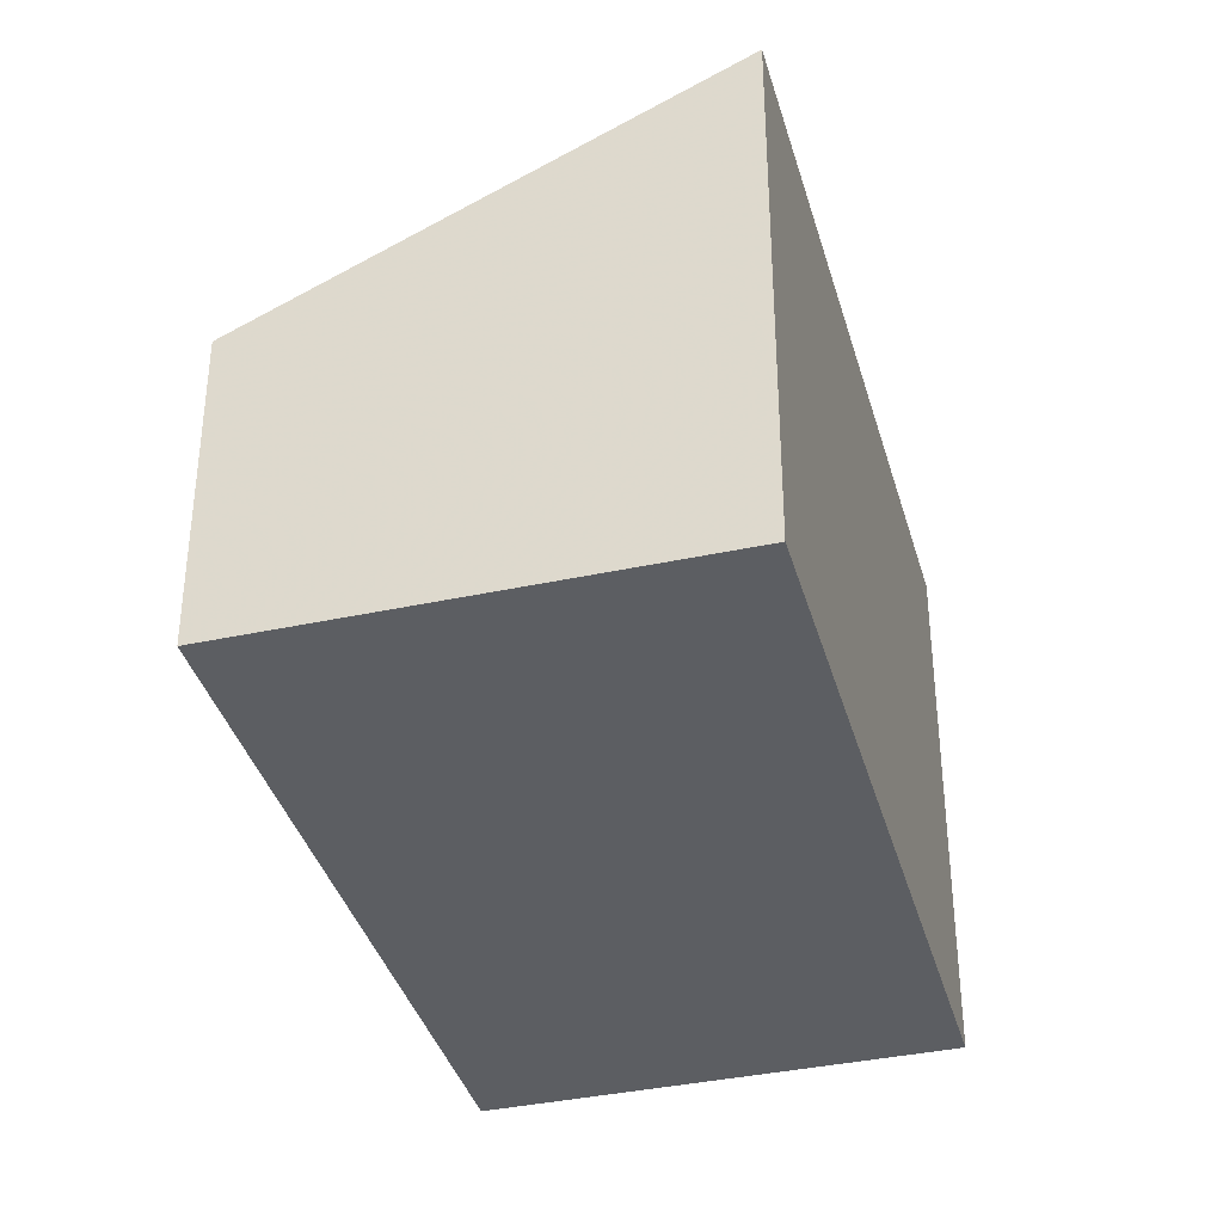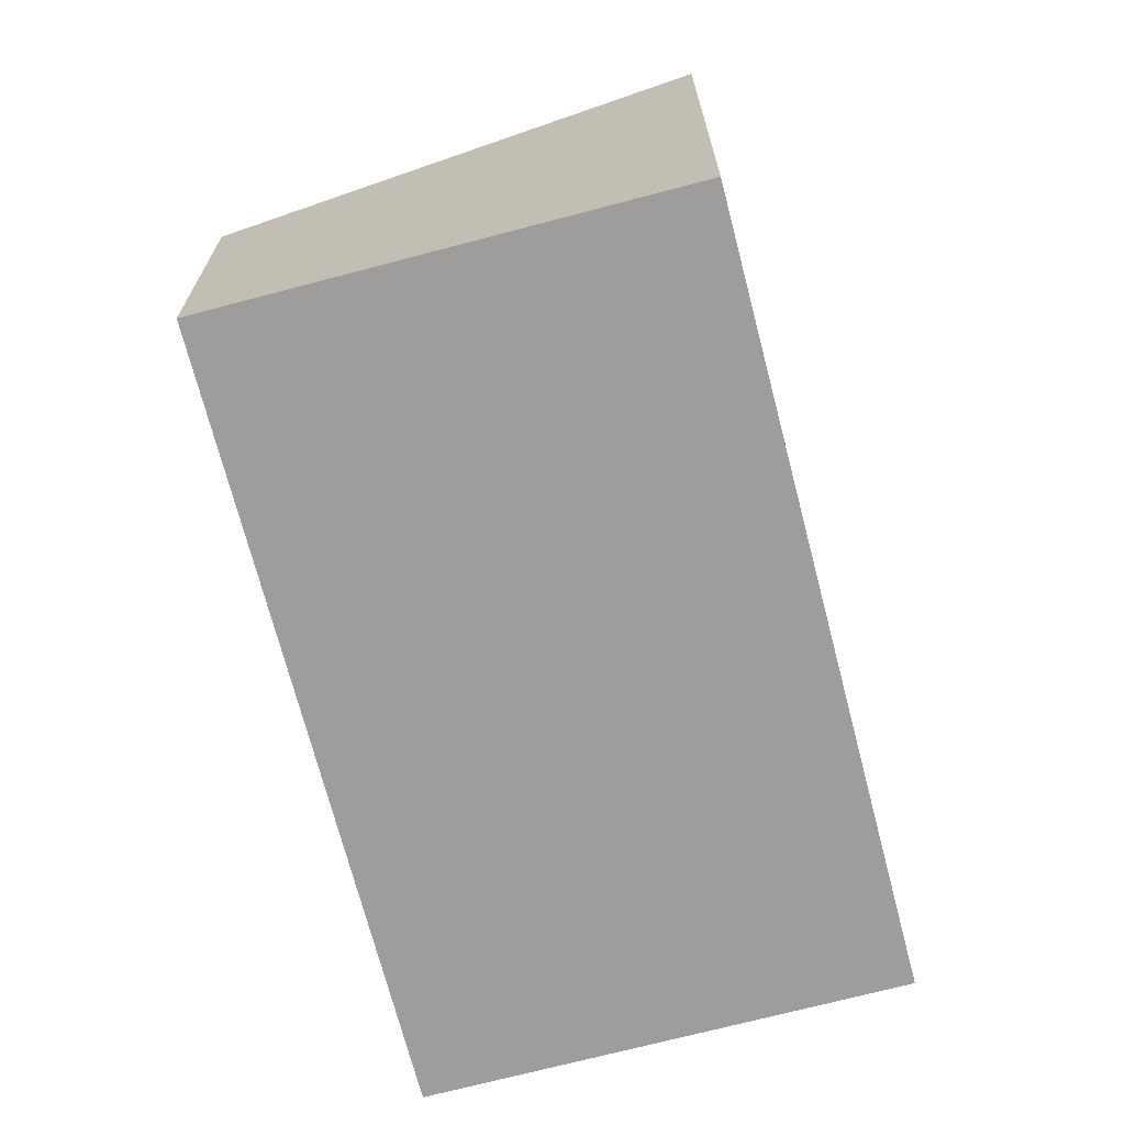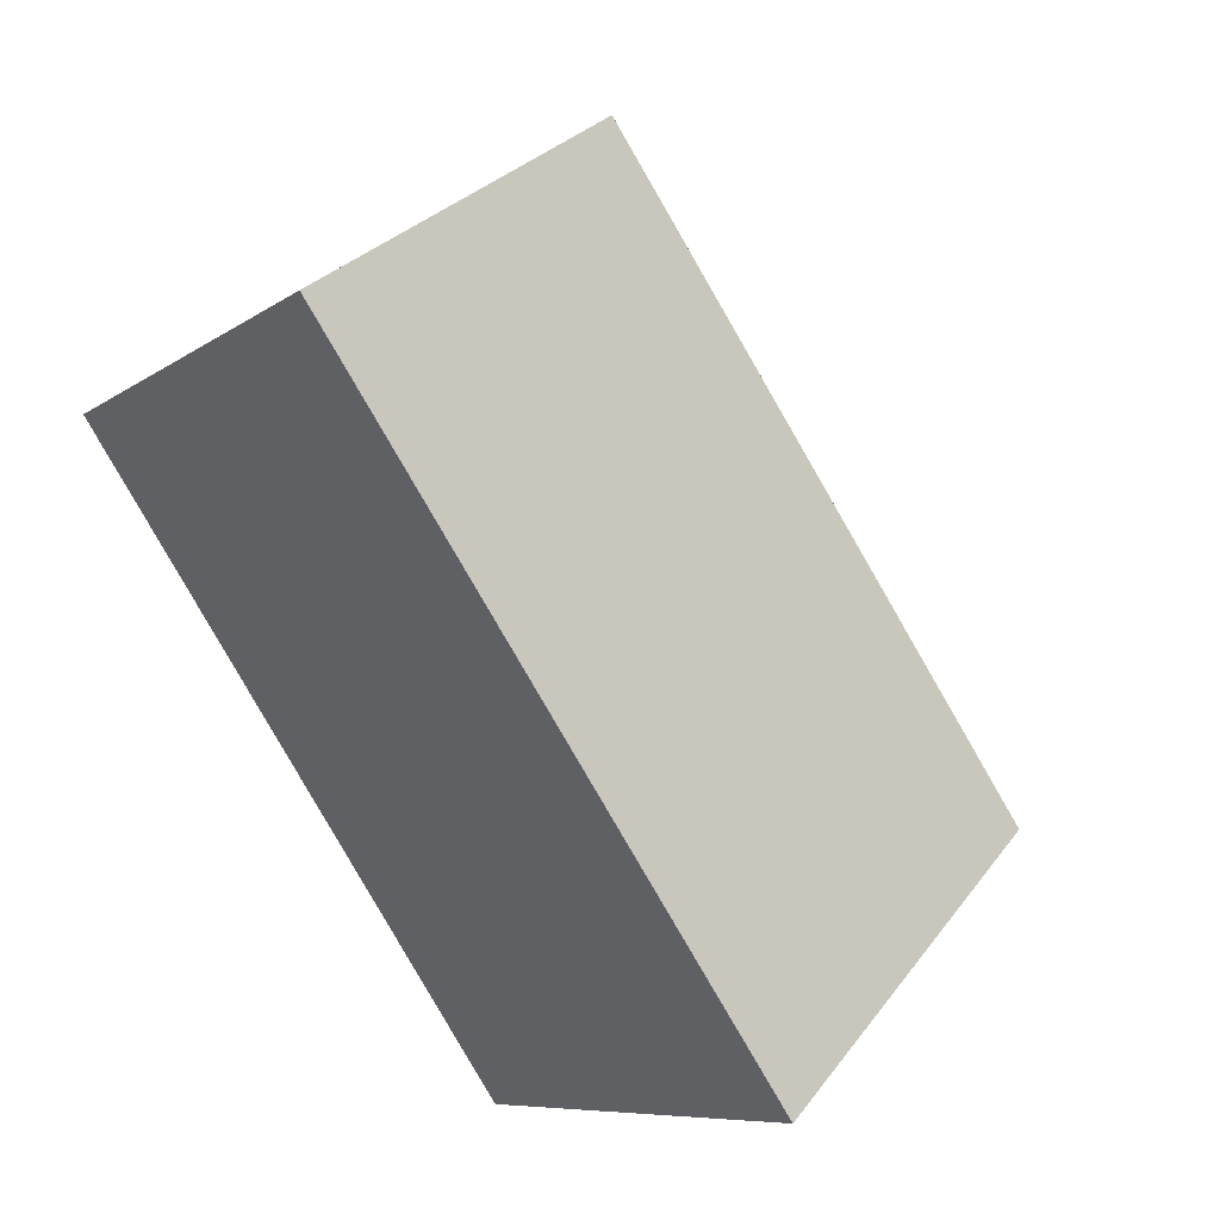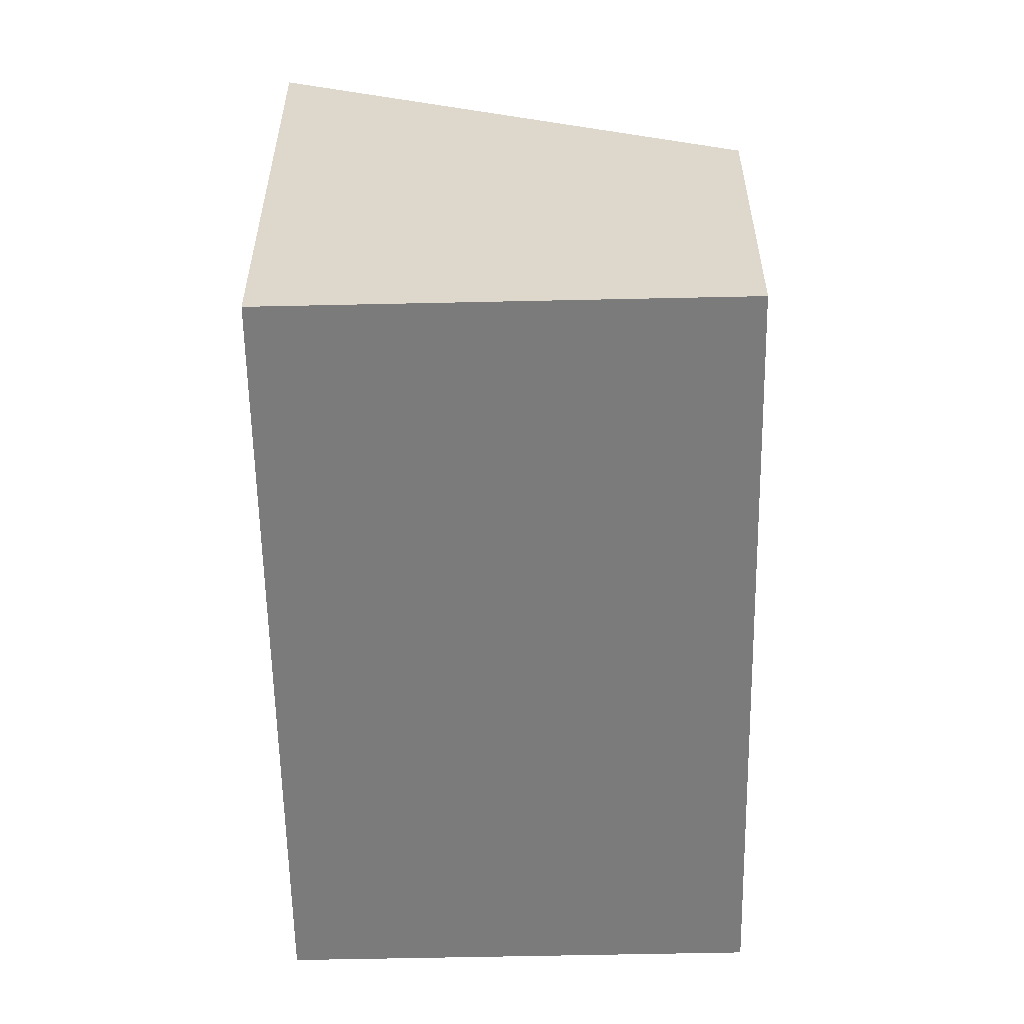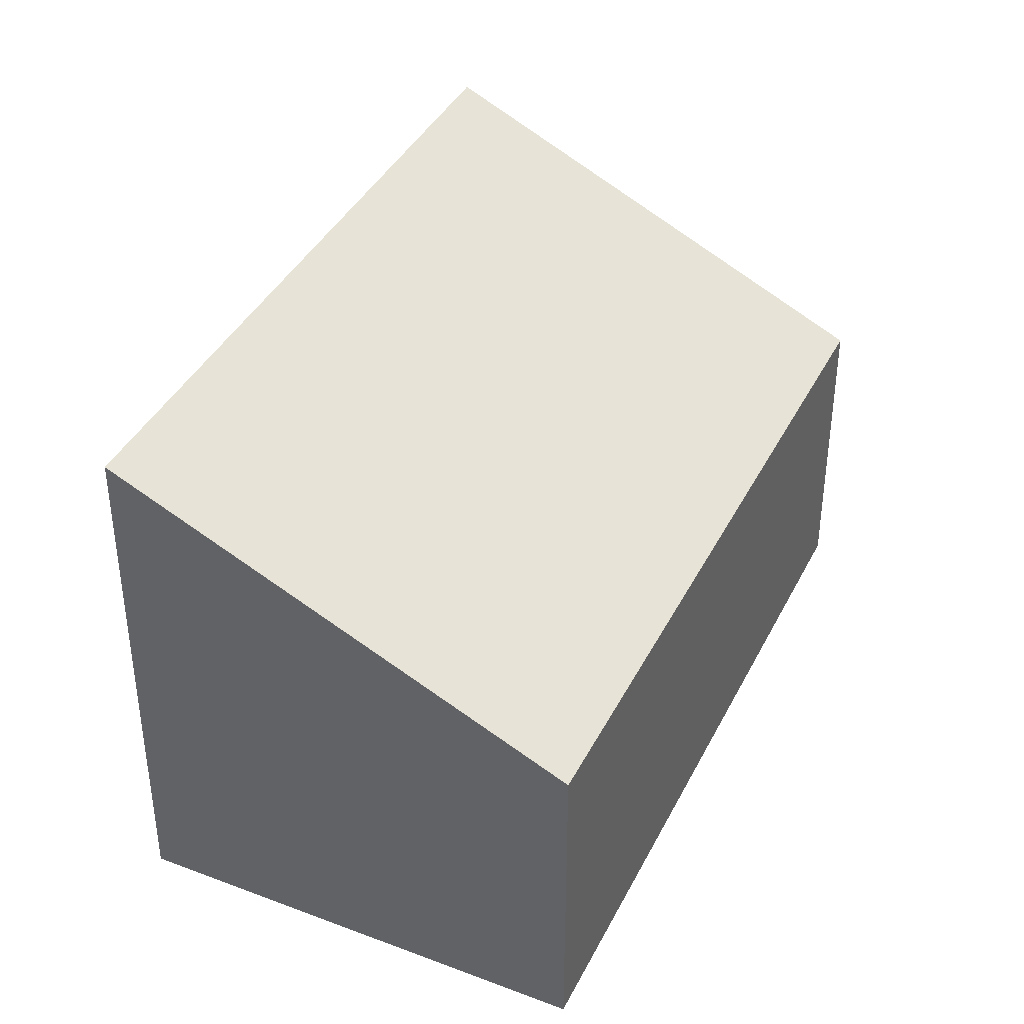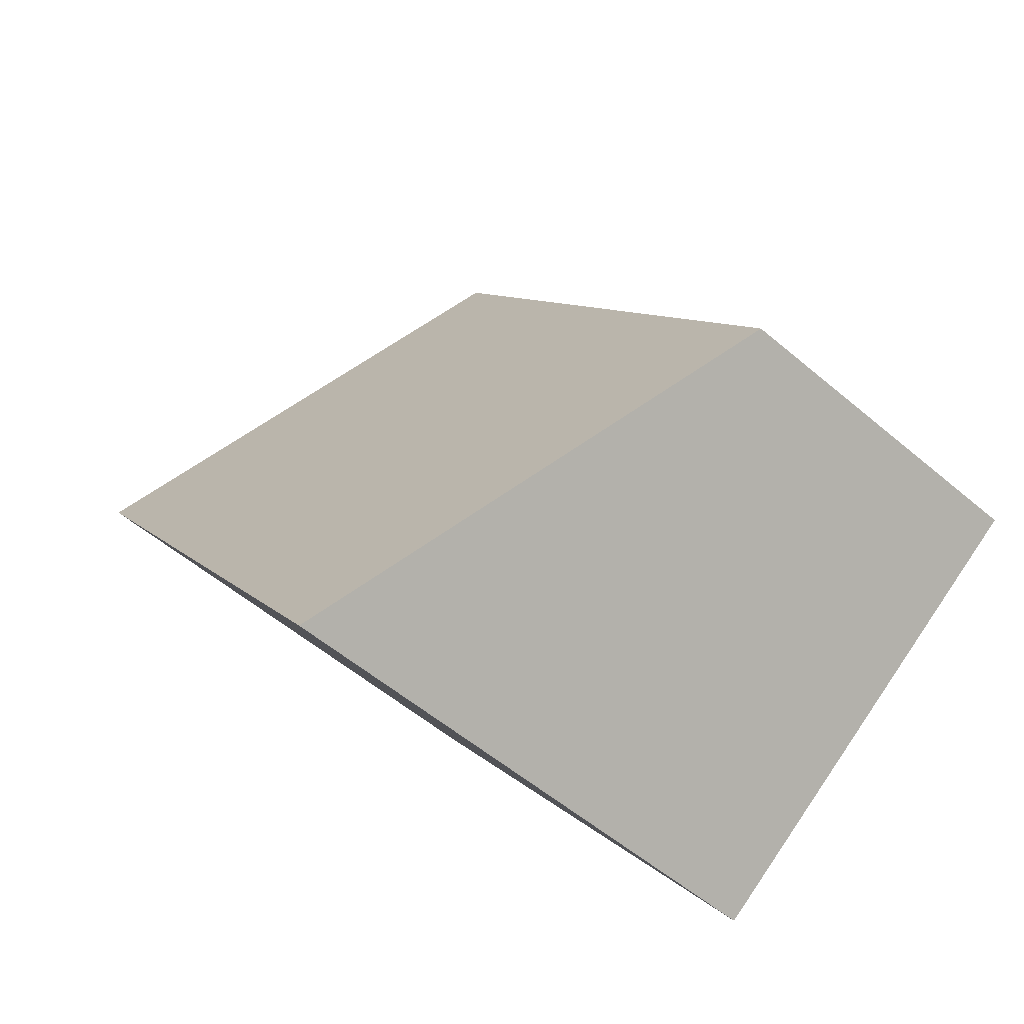
<metadata>
{"format":"obj","ext":"obj","renderer":"f3d","projection":"perspective","resolution":1024,"background":"white","views":[{"elev":-37.5,"azim":-130.8,"up":"+Z"},{"elev":-70.4,"azim":-131.5,"up":"+Z"},{"elev":-8.0,"azim":-28.6,"up":"+Y"},{"elev":-58.5,"azim":35.0,"up":"+Z"},{"elev":40.7,"azim":58.7,"up":"+Z"},{"elev":-54.7,"azim":48.0,"up":"+Y"}]}
</metadata>
<code>
v 206.8 -310 2.205
v 208.5 -308.9 1.31
v 210.3 -311.6 1.378
v 208.6 -312.7 2.273
v 210.3 -311.6 1.39
v 208.5 -308.9 1.321
v 210.2 -311.5 1.388
v 208.6 -312.6 2.271
v 210.3 -311.5 1.377
v 208.5 -308.9 1.321
v 206.8 -310 2.205
v 206.8 -310 0
v 208.5 -308.9 0
v 210.3 -311.5 1.377
v 208.5 -308.9 1.31
v 208.5 -308.9 0
v 210.3 -311.5 0
v 210.3 -311.6 1.39
v 210.3 -311.6 1.378
v 210.3 -311.6 -2.22e-16
v 210.3 -311.6 0
v 208.6 -312.6 2.271
v 208.6 -312.7 2.273
v 208.6 -312.7 0
v 208.6 -312.6 0
v 208.6 -312.7 2.273
v 210.3 -311.6 1.39
v 210.3 -311.6 0
v 208.6 -312.7 0
v 208.5 -308.9 1.31
v 208.5 -308.9 1.321
v 208.5 -308.9 0
v 208.5 -308.9 0
v 206.8 -310 2.205
v 208.6 -312.6 2.271
v 208.6 -312.6 0
v 206.8 -310 0
v 210.3 -311.6 1.378
v 210.3 -311.5 1.377
v 210.3 -311.5 0
v 210.3 -311.6 -2.22e-16
v 206.8 -310 0
v 208.5 -308.9 0
v 210.3 -311.6 0
v 208.6 -312.7 0
f 7 6 2 9
f 8 1 6 7
f 7 5 4 8
f 9 3 5 7
f 11 12 13 10
f 15 16 17 14
f 19 20 21 18
f 23 24 25 22
f 27 28 29 26
f 31 32 33 30
f 35 36 37 34
f 39 40 41 38
f 43 44 45 42

</code>
